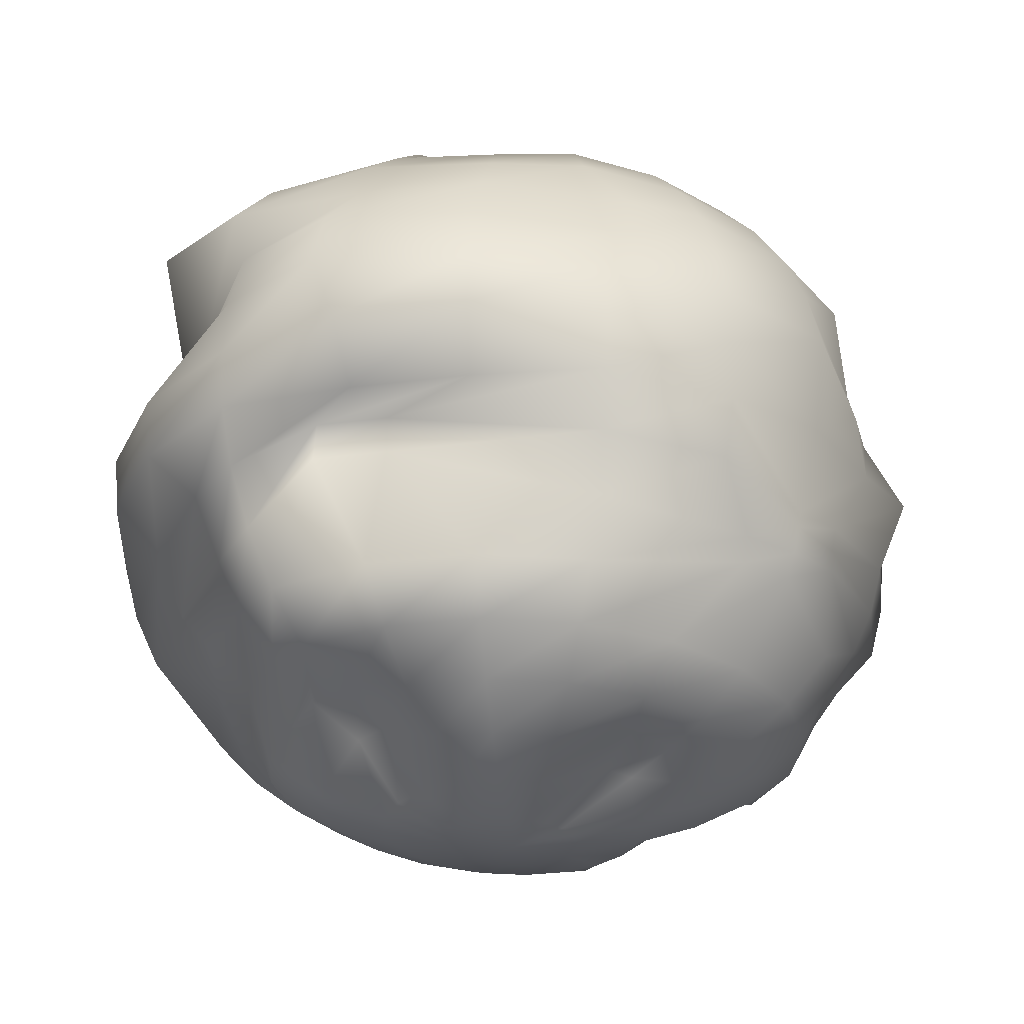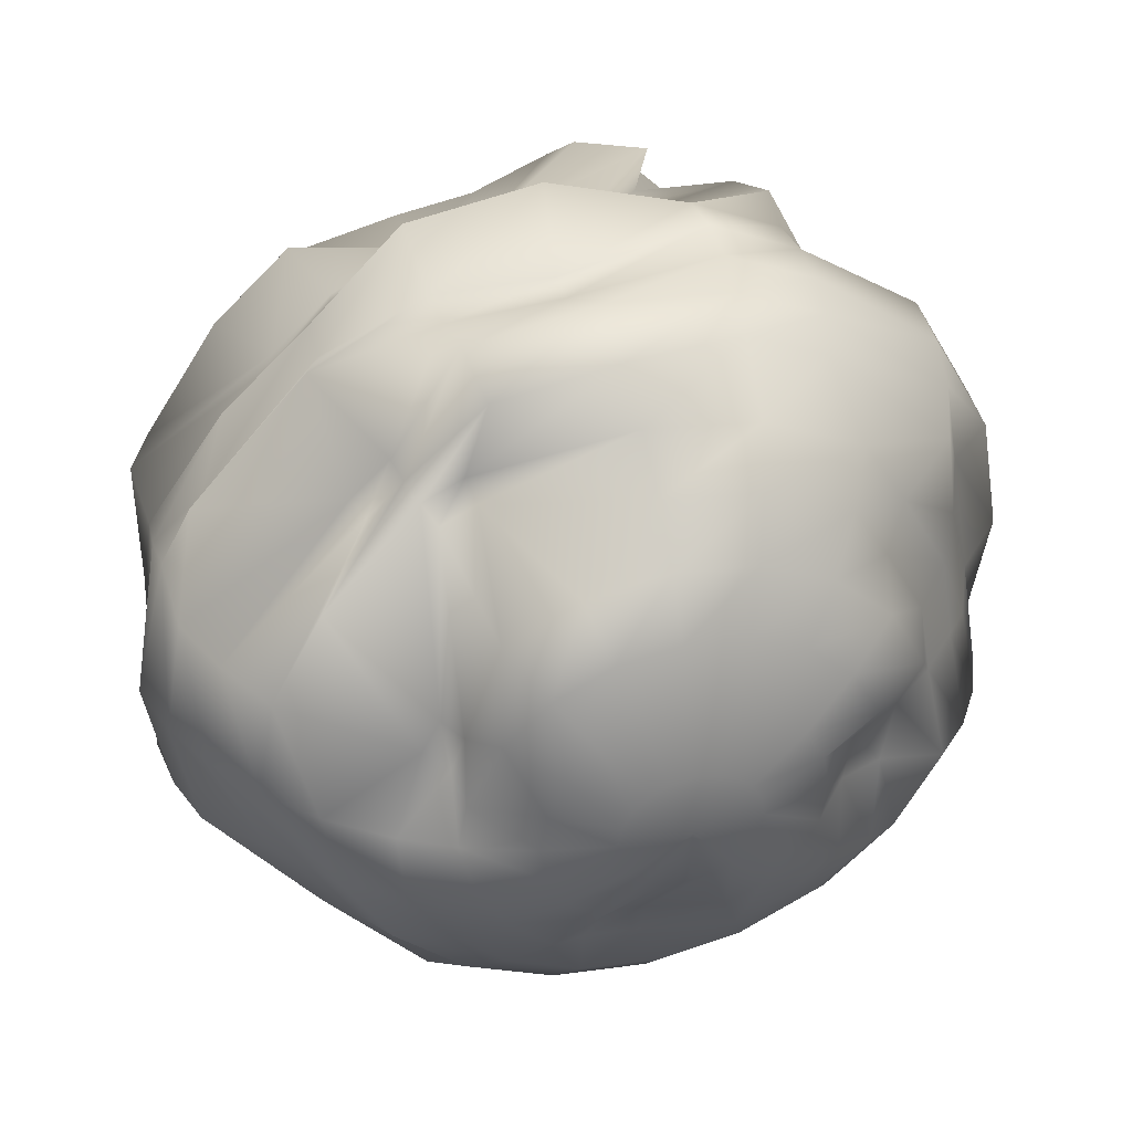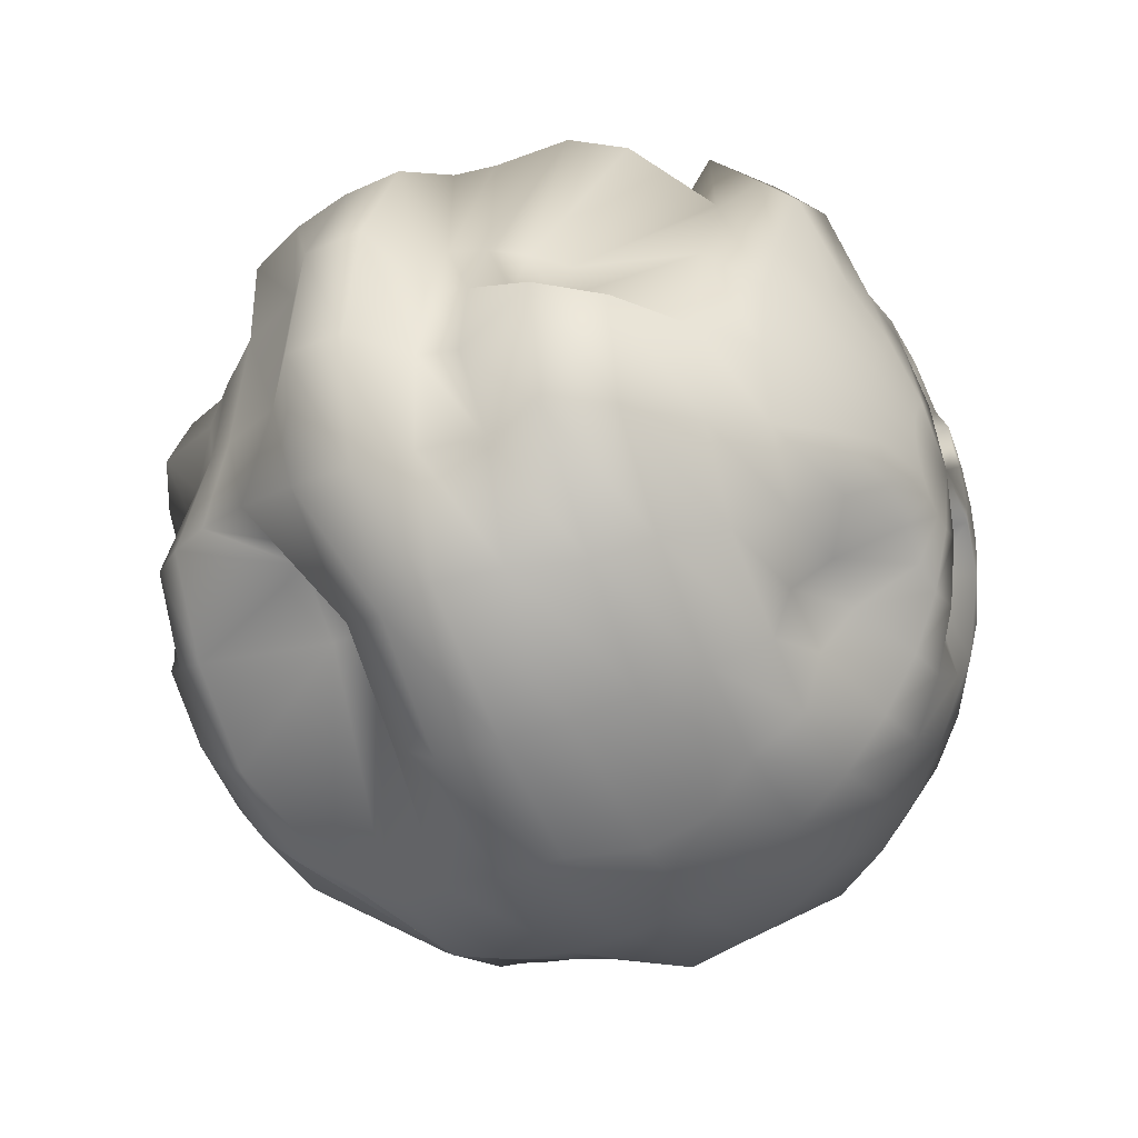
<metadata>
{"format":"obj","ext":"obj","renderer":"f3d","projection":"perspective","resolution":1024,"background":"white","views":[{"elev":-29.1,"azim":148.0,"up":"+Y"},{"elev":39.5,"azim":-17.1,"up":"+Z"},{"elev":-31.2,"azim":116.7,"up":"+Z"}]}
</metadata>
<code>
g default
v 0.09608 -0.5766 -0.02896
v 0.08153 -0.5766 -0.05549
v 0.05887 -0.5766 -0.07655
v 0.03032 -0.5766 -0.09007
v -0.001324 -0.5766 -0.09473
v -0.03297 -0.5766 -0.09007
v -0.06152 -0.5766 -0.07655
v -0.08418 -0.5766 -0.05549
v -0.09872 -0.5766 -0.02896
v -0.1037 -0.5766 0.000455
v -0.09872 -0.5766 0.02987
v -0.08418 -0.5766 0.0564
v -0.06152 -0.5766 0.07746
v -0.03297 -0.5766 0.09098
v -0.001324 -0.5766 0.09564
v 0.03032 -0.5766 0.09098
v 0.05887 -0.5766 0.07746
v 0.08153 -0.5766 0.0564
v 0.09608 -0.5766 0.02987
v 0.1011 -0.5766 0.000455
v 0.1911 -0.5552 -0.05765
v 0.1623 -0.5552 -0.1101
v 0.1176 -0.5552 -0.1517
v 0.06119 -0.5552 -0.1784
v -0.04163 -0.5149 -0.1943
v -0.09506 -0.5149 -0.1864
v -0.1202 -0.5552 -0.1517
v -0.165 -0.5552 -0.1101
v -0.1937 -0.5552 -0.05765
v -0.2036 -0.5552 0.000455
v -0.1937 -0.5552 0.05856
v -0.165 -0.5552 0.111
v -0.1202 -0.5552 0.1526
v -0.06384 -0.5552 0.1793
v -0.001324 -0.5552 0.1885
v 0.06119 -0.5552 0.1793
v 0.1176 -0.5552 0.1526
v 0.1623 -0.5552 0.111
v 0.1911 -0.5552 0.05856
v 0.201 -0.5552 0.000455
v 0.2586 -0.4701 -0.07641
v 0.2391 -0.5201 -0.1619
v 0.1734 -0.5201 -0.223
v 0.09052 -0.5201 -0.2623
v -0.04163 -0.4849 -0.2697
v -0.1201 -0.4849 -0.2581
v -0.176 -0.5201 -0.223
v -0.2418 -0.5201 -0.1619
v -0.284 -0.5201 -0.08491
v -0.2957 -0.4849 -0.03356
v -0.2832 -0.4849 0.0394
v -0.2418 -0.5201 0.1628
v -0.176 -0.5201 0.2239
v -0.09317 -0.5201 0.2632
v -0.001324 -0.5201 0.2767
v 0.09052 -0.5201 0.2632
v 0.1734 -0.5201 0.2239
v 0.2391 -0.5201 0.1628
v 0.2813 -0.5201 0.08582
v 0.2718 -0.4701 0.000747
v 0.3339 -0.4268 -0.09914
v 0.31 -0.4723 -0.2098
v 0.2249 -0.4723 -0.2889
v 0.1176 -0.4723 -0.3397
v -0.001324 -0.4723 -0.3572
v -0.1202 -0.4723 -0.3397
v -0.2275 -0.4723 -0.2889
v -0.3126 -0.4723 -0.2098
v -0.3673 -0.4723 -0.1101
v -0.3705 -0.444 -0.03356
v -0.2852 -0.4159 0.04242
v -0.2679 -0.4277 0.1044
v -0.2275 -0.4723 0.2898
v -0.1202 -0.4723 0.3406
v -0.001324 -0.4723 0.3581
v 0.1176 -0.4723 0.3406
v 0.2249 -0.4723 0.2898
v 0.31 -0.4723 0.2107
v 0.3646 -0.4723 0.111
v 0.3509 -0.4268 0.000747
v 0.4389 -0.4128 -0.1325
v 0.3732 -0.4128 -0.2524
v 0.2708 -0.4128 -0.3476
v 0.1417 -0.4128 -0.4087
v -0.001324 -0.4128 -0.4298
v -0.1444 -0.4128 -0.4087
v -0.2734 -0.4128 -0.3476
v -0.3758 -0.4128 -0.2524
v -0.4416 -0.4128 -0.1325
v -0.4642 -0.4128 0.000455
v -0.3213 -0.403 0.07242
v -0.2941 -0.403 0.1221
v -0.2517 -0.2615 0.3304
v -0.1983 -0.2615 0.3557
v -0.001324 -0.4128 0.4307
v 0.1417 -0.4128 0.4097
v 0.2708 -0.4128 0.3485
v 0.3416 -0.3731 0.2293
v 0.4011 -0.3731 0.1209
v 0.4215 -0.3731 0.000747
v 0.5024 -0.3431 -0.1517
v 0.4272 -0.3431 -0.2889
v 0.31 -0.3431 -0.3978
v 0.1623 -0.3431 -0.4677
v -0.09317 -0.2866 -0.4918
v -0.1745 -0.2866 -0.4872
v -0.3126 -0.3431 -0.3978
v -0.4079 -0.3336 -0.2809
v -0.4722 -0.3336 -0.1636
v -0.531 -0.3431 0.000455
v -0.505 -0.3431 0.1526
v -0.4298 -0.3431 0.2898
v -0.2679 -0.2326 0.3511
v -0.2068 -0.2326 0.3801
v -0.001324 -0.3431 0.4927
v 0.1623 -0.3431 0.4686
v 0.31 -0.3431 0.3987
v 0.3904 -0.3101 0.2623
v 0.4584 -0.3101 0.1382
v 0.4818 -0.3101 0.000747
v 0.5534 -0.265 -0.1671
v 0.4777 -0.1512 -0.2149
v 0.397 -0.1512 -0.29
v 0.1789 -0.265 -0.5152
v -0.09317 -0.2478 -0.5014
v -0.1827 -0.2478 -0.4963
v -0.2635 -0.2478 -0.4815
v -0.445 -0.2668 -0.3059
v -0.5158 -0.2668 -0.1767
v -0.5846 -0.265 0.000455
v -0.5561 -0.265 0.168
v -0.3344 -0.2003 0.3182
v -0.281 -0.2003 0.3678
v -0.1816 -0.265 0.5161
v -0.001324 -0.265 0.5426
v 0.182 -0.2194 0.5181
v 0.303 -0.2194 0.4608
v 0.4706 -0.265 0.3191
v 0.4958 -0.2504 0.1722
v 0.529 -0.2504 -0.02222
v 0.5908 -0.1804 -0.1784
v 0.4701 -0.08741 -0.2077
v 0.3922 -0.08741 -0.2801
v 0.1911 -0.1804 -0.5499
v -0.001324 -0.1804 -0.5782
v -0.1888 -0.2057 -0.503
v -0.2686 -0.2127 -0.4806
v -0.4722 -0.1945 -0.3243
v -0.5935 -0.1804 -0.1784
v -0.624 -0.1804 0.000455
v -0.5935 -0.1804 0.1793
v -0.3475 -0.1653 0.3271
v -0.2905 -0.1653 0.3801
v -0.1937 -0.1804 0.5508
v -0.001324 -0.1804 0.5791
v 0.1911 -0.1564 0.5439
v 0.3202 -0.1564 0.4828
v 0.5024 -0.1804 0.3406
v 0.5392 -0.1522 0.1853
v 0.5746 -0.1522 -0.02222
v 0.6136 -0.09132 -0.1853
v 0.476 -0.08254 -0.3185
v 0.3467 -0.08254 -0.4387
v 0.1985 -0.09132 -0.5711
v -0.001324 -0.09132 -0.6005
v -0.1981 -0.1749 -0.4976
v -0.2746 -0.1749 -0.4836
v -0.4887 -0.1184 -0.3355
v -0.6163 -0.09132 -0.1853
v -0.6479 -0.09132 0.000455
v -0.5912 -0.04594 0.1817
v -0.545 -0.04594 0.2659
v -0.3814 -0.09132 0.4867
v -0.1875 -0.06326 0.5081
v -0.01534 -0.06247 0.5147
v 0.1966 -0.09018 0.5597
v 0.3307 -0.09018 0.4962
v 0.5218 -0.09132 0.3537
v 0.6136 -0.09132 0.1862
v 0.6453 -0.09132 0.000455
v 0.6213 0 -0.1876
v 0.5283 0 -0.3572
v 0.3835 0 -0.4918
v 0.201 0 -0.5782
v -0.001324 0 -0.608
v -0.2145 -0.04034 -0.5282
v -0.3705 -0.04034 -0.4543
v -0.531 0 -0.3572
v -0.624 0 -0.1876
v -0.6112 0 0.08822
v -0.595 0 0.1828
v -0.5204 0 0.251
v -0.3446 0 0.4457
v -0.1892 -0.000144 0.513
v -0.01534 -0.01552 0.5185
v 0.1984 -0.02225 0.565
v 0.3342 -0.02225 0.5007
v 0.5283 0 0.3581
v 0.6213 0 0.1885
v 0.6533 0 0.000455
v 0.6136 0.09132 -0.1853
v 0.5636 0.09132 -0.3528
v 0.3782 0.09132 -0.4857
v 0.1985 0.09132 -0.5711
v -0.001324 0.09132 -0.6005
v -0.2011 0.09132 -0.5711
v -0.4401 0.136 -0.3608
v -0.5096 0.136 -0.2962
v -0.5543 0.136 -0.2148
v -0.6071 0.04594 0.08822
v -0.5912 0.04594 0.1817
v -0.4697 0.08254 0.32
v -0.3404 0.08254 0.4402
v -0.2011 0.09132 0.572
v -0.001324 0.09132 0.6014
v 0.1966 0.04568 0.5597
v 0.3307 0.04568 0.4962
v 0.5098 0.07176 0.2055
v 0.5672 0.07176 0.1007
v 0.587 0.07176 -0.01552
v 0.5908 0.1804 -0.1784
v 0.5385 0.1804 -0.3397
v 0.36 0.1804 -0.4677
v 0.135 0.1804 -0.5499
v -0.001324 0.1804 -0.5782
v -0.1937 0.1804 -0.5499
v -0.4333 0.1792 -0.352
v -0.5002 0.1792 -0.2898
v -0.5432 0.1792 -0.2114
v -0.558 0.1792 -0.1245
v -0.5935 0.1804 0.1793
v -0.3975 0.1245 0.3481
v -0.3023 0.1245 0.4366
v -0.1824 0.1245 0.4934
v -0.0494 0.1245 0.513
v 0.08357 0.1245 0.4934
v 0.3646 0.1804 0.4686
v 0.4976 0.1275 0.1973
v 0.553 0.1275 0.09638
v 0.572 0.1275 -0.01552
v 0.6046 0.265 -0.1671
v 0.4706 0.265 -0.3182
v 0.33 0.265 -0.4382
v 0.1193 0.265 -0.5152
v -0.001324 0.265 -0.5417
v -0.1816 0.265 -0.5152
v -0.3442 0.265 -0.4382
v -0.4847 0.2204 -0.2794
v -0.525 0.2204 -0.2059
v -0.5389 0.2204 -0.1245
v -0.5561 0.265 0.168
v -0.3756 0.183 0.3333
v -0.2864 0.183 0.4162
v -0.174 0.183 0.4694
v -0.0494 0.183 0.4877
v 0.07517 0.183 0.4694
v 0.3415 0.265 0.4391
v 0.4777 0.1805 0.1839
v 0.5296 0.1805 0.08932
v 0.6416 0.265 0.000455
v 0.5385 0.3431 -0.1517
v 0.441 0.3431 -0.2889
v 0.2891 0.3431 -0.3978
v 0.1623 0.3431 -0.4677
v -0.001324 0.3431 -0.4918
v -0.165 0.3431 -0.4677
v -0.3126 0.3431 -0.3978
v -0.4298 0.3431 -0.2889
v -0.4521 0.3101 -0.1367
v -0.4755 0.3101 0.000747
v -0.505 0.3431 0.1526
v -0.4298 0.3431 0.2898
v -0.3126 0.3431 0.3987
v -0.1625 0.237 0.4366
v -0.0494 0.237 0.4532
v 0.2338 0.3431 0.4686
v 0.2153 0.3431 0.3987
v 0.4505 0.2293 0.1655
v 0.4976 0.2293 0.07967
v 0.5721 0.3431 0.000455
v 0.4389 0.4128 -0.1325
v 0.371 0.4128 -0.2524
v 0.2383 0.4128 -0.3476
v 0.1417 0.4128 -0.4087
v -0.001324 0.4128 -0.4298
v -0.1444 0.4128 -0.4087
v -0.2734 0.4128 -0.3476
v -0.3758 0.4128 -0.2524
v -0.3948 0.3731 -0.1194
v -0.4152 0.3731 0.000747
v -0.4416 0.4128 0.1334
v -0.3758 0.4128 0.2534
v -0.2734 0.4128 0.3485
v -0.1483 0.2851 0.3958
v -0.0494 0.2851 0.4104
v 0.1421 0.4128 0.4559
v 0.2202 0.4128 0.4129
v 0.3732 0.4128 0.2534
v 0.4389 0.4128 0.1334
v 0.4616 0.4128 0.000455
v 0.3646 0.4723 -0.1101
v 0.31 0.4723 -0.2098
v 0.2076 0.4268 -0.2608
v 0.1106 0.4268 -0.3067
v -0.001324 0.4723 -0.3572
v -0.1202 0.4723 -0.3397
v -0.2275 0.4723 -0.2889
v -0.3126 0.4723 -0.2098
v -0.3673 0.4723 -0.1101
v -0.3861 0.4723 0.000455
v -0.3673 0.4723 0.111
v -0.3126 0.4723 0.2107
v -0.2275 0.4723 0.2898
v -0.1202 0.4723 0.3406
v -0.001324 0.4723 0.3581
v 0.1176 0.4723 0.4049
v 0.2249 0.4723 0.3541
v 0.31 0.4723 0.2107
v 0.3646 0.4723 0.111
v 0.3835 0.4723 0.000455
v 0.2813 0.5201 -0.08491
v 0.2391 0.5201 -0.1619
v 0.161 0.4701 -0.2012
v 0.08616 0.4701 -0.2367
v -0.001324 0.5201 -0.2758
v -0.09317 0.5201 -0.2623
v -0.176 0.5201 -0.223
v -0.2418 0.5201 -0.1619
v -0.284 0.5201 -0.08491
v -0.2985 0.5201 0.000455
v -0.284 0.5201 0.08582
v -0.2418 0.5201 0.1628
v -0.176 0.5201 0.2239
v -0.09317 0.5201 0.2632
v -0.001324 0.5201 0.2767
v 0.09052 0.5201 0.2632
v 0.1734 0.5201 0.2239
v 0.2391 0.5201 0.1628
v 0.2813 0.5201 0.08582
v 0.2959 0.5201 0.000455
v 0.1911 0.5552 -0.05765
v 0.1623 0.5552 -0.1101
v 0.1176 0.5552 -0.1517
v 0.06119 0.5552 -0.1784
v -0.001324 0.5552 -0.1876
v -0.06384 0.5552 -0.1784
v -0.1107 0.4988 -0.1081
v -0.144 0.4988 -0.07717
v -0.1937 0.5552 -0.05765
v -0.2036 0.5552 0.000455
v -0.1937 0.5552 0.05856
v -0.165 0.5552 0.111
v -0.1202 0.5552 0.1526
v -0.06879 0.4988 0.1381
v -0.02228 0.4988 0.1449
v 0.06119 0.5552 0.1793
v 0.1176 0.5552 0.1526
v 0.1623 0.5552 0.111
v 0.1911 0.5552 0.05856
v 0.201 0.5552 0.000455
v 0.09608 0.5766 -0.02896
v 0.08153 0.5766 -0.05549
v 0.05887 0.5766 -0.07655
v 0.03032 0.5766 -0.09007
v -0.001324 0.5766 -0.09473
v -0.03297 0.5766 -0.09007
v -0.06706 0.5097 -0.05224
v -0.08392 0.5097 -0.03657
v -0.09872 0.5766 -0.02896
v -0.1037 0.5766 0.000455
v -0.09872 0.5766 0.02987
v -0.08418 0.5766 0.0564
v -0.06152 0.5766 0.07746
v -0.04582 0.5097 0.0724
v -0.02228 0.5097 0.07587
v 0.03032 0.5766 0.09098
v 0.05887 0.5766 0.07746
v 0.08153 0.5766 0.0564
v 0.09608 0.5766 0.02987
v 0.1011 0.5766 0.000455
v -0.001324 -0.5838 0.000455
v -0.001324 0.5838 0.000455
g pSphere1
f 1 2 22 21
f 2 3 23 22
f 3 4 24 23
f 4 5 25 24
f 5 6 26 25
f 6 7 27 26
f 7 8 28 27
f 8 9 29 28
f 9 10 30 29
f 10 11 31 30
f 11 12 32 31
f 12 13 33 32
f 13 14 34 33
f 14 15 35 34
f 15 16 36 35
f 16 17 37 36
f 17 18 38 37
f 18 19 39 38
f 19 20 40 39
f 20 1 21 40
f 21 22 42 41
f 22 23 43 42
f 23 24 44 43
f 24 25 45 44
f 25 26 46 45
f 26 27 47 46
f 27 28 48 47
f 28 29 49 48
f 29 30 50 49
f 30 31 51 50
f 31 32 52 51
f 32 33 53 52
f 33 34 54 53
f 34 35 55 54
f 35 36 56 55
f 36 37 57 56
f 37 38 58 57
f 38 39 59 58
f 39 40 60 59
f 40 21 41 60
f 41 42 62 61
f 42 43 63 62
f 43 44 64 63
f 44 45 65 64
f 45 46 66 65
f 46 47 67 66
f 47 48 68 67
f 48 49 69 68
f 49 50 70 69
f 50 51 71 70
f 51 52 72 71
f 52 53 73 72
f 53 54 74 73
f 54 55 75 74
f 55 56 76 75
f 56 57 77 76
f 57 58 78 77
f 58 59 79 78
f 59 60 80 79
f 60 41 61 80
f 61 62 82 81
f 62 63 83 82
f 63 64 84 83
f 64 65 85 84
f 65 66 86 85
f 66 67 87 86
f 67 68 88 87
f 68 69 89 88
f 69 70 90 89
f 70 71 91 90
f 71 72 92 91
f 72 73 93 92
f 73 74 94 93
f 74 75 95 94
f 75 76 96 95
f 76 77 97 96
f 77 78 98 97
f 78 79 99 98
f 79 80 100 99
f 80 61 81 100
f 81 82 102 101
f 82 83 103 102
f 83 84 104 103
f 84 85 105 104
f 85 86 106 105
f 86 87 107 106
f 87 88 108 107
f 88 89 109 108
f 89 90 110 109
f 90 91 111 110
f 91 92 112 111
f 92 93 113 112
f 93 94 114 113
f 94 95 115 114
f 95 96 116 115
f 96 97 117 116
f 97 98 118 117
f 98 99 119 118
f 99 100 120 119
f 100 81 101 120
f 101 102 122 121
f 102 103 123 122
f 103 104 124 123
f 104 105 125 124
f 105 106 126 125
f 106 107 127 126
f 107 108 128 127
f 108 109 129 128
f 109 110 130 129
f 110 111 131 130
f 111 112 132 131
f 112 113 133 132
f 113 114 134 133
f 114 115 135 134
f 115 116 136 135
f 116 117 137 136
f 117 118 138 137
f 118 119 139 138
f 119 120 140 139
f 120 101 121 140
f 121 122 142 141
f 122 123 143 142
f 123 124 144 143
f 124 125 145 144
f 125 126 146 145
f 126 127 147 146
f 127 128 148 147
f 128 129 149 148
f 129 130 150 149
f 130 131 151 150
f 131 132 152 151
f 132 133 153 152
f 133 134 154 153
f 134 135 155 154
f 135 136 156 155
f 136 137 157 156
f 137 138 158 157
f 138 139 159 158
f 139 140 160 159
f 140 121 141 160
f 141 142 162 161
f 142 143 163 162
f 143 144 164 163
f 144 145 165 164
f 145 146 166 165
f 146 147 167 166
f 147 148 168 167
f 148 149 169 168
f 149 150 170 169
f 150 151 171 170
f 151 152 172 171
f 152 153 173 172
f 153 154 174 173
f 154 155 175 174
f 155 156 176 175
f 156 157 177 176
f 157 158 178 177
f 158 159 179 178
f 159 160 180 179
f 160 141 161 180
f 161 162 182 181
f 162 163 183 182
f 163 164 184 183
f 164 165 185 184
f 165 166 186 185
f 166 167 187 186
f 167 168 188 187
f 168 169 189 188
f 169 170 190 189
f 170 171 191 190
f 171 172 192 191
f 172 173 193 192
f 173 174 194 193
f 174 175 195 194
f 175 176 196 195
f 176 177 197 196
f 177 178 198 197
f 178 179 199 198
f 179 180 200 199
f 180 161 181 200
f 181 182 202 201
f 182 183 203 202
f 183 184 204 203
f 184 185 205 204
f 185 186 206 205
f 186 187 207 206
f 187 188 208 207
f 188 189 209 208
f 189 190 210 209
f 190 191 211 210
f 191 192 212 211
f 192 193 213 212
f 193 194 214 213
f 194 195 215 214
f 195 196 216 215
f 196 197 217 216
f 197 198 218 217
f 198 199 219 218
f 199 200 220 219
f 200 181 201 220
f 201 202 222 221
f 202 203 223 222
f 203 204 224 223
f 204 205 225 224
f 205 206 226 225
f 206 207 227 226
f 207 208 228 227
f 208 209 229 228
f 209 210 230 229
f 210 211 231 230
f 211 212 232 231
f 212 213 233 232
f 213 214 234 233
f 214 215 235 234
f 215 216 236 235
f 216 217 237 236
f 217 218 238 237
f 218 219 239 238
f 219 220 240 239
f 220 201 221 240
f 221 222 242 241
f 222 223 243 242
f 223 224 244 243
f 224 225 245 244
f 225 226 246 245
f 226 227 247 246
f 227 228 248 247
f 228 229 249 248
f 229 230 250 249
f 230 231 251 250
f 231 232 252 251
f 232 233 253 252
f 233 234 254 253
f 234 235 255 254
f 235 236 256 255
f 236 237 257 256
f 237 238 258 257
f 238 239 259 258
f 239 240 260 259
f 240 221 241 260
f 241 242 262 261
f 242 243 263 262
f 243 244 264 263
f 244 245 265 264
f 245 246 266 265
f 246 247 267 266
f 247 248 268 267
f 248 249 269 268
f 249 250 270 269
f 250 251 271 270
f 251 252 272 271
f 252 253 273 272
f 253 254 274 273
f 254 255 275 274
f 255 256 276 275
f 256 257 277 276
f 257 258 278 277
f 258 259 279 278
f 259 260 280 279
f 260 241 261 280
f 261 262 282 281
f 262 263 283 282
f 263 264 284 283
f 264 265 285 284
f 265 266 286 285
f 266 267 287 286
f 267 268 288 287
f 268 269 289 288
f 269 270 290 289
f 270 271 291 290
f 271 272 292 291
f 272 273 293 292
f 273 274 294 293
f 274 275 295 294
f 275 276 296 295
f 276 277 297 296
f 277 278 298 297
f 278 279 299 298
f 279 280 300 299
f 280 261 281 300
f 281 282 302 301
f 282 283 303 302
f 283 284 304 303
f 284 285 305 304
f 285 286 306 305
f 286 287 307 306
f 287 288 308 307
f 288 289 309 308
f 289 290 310 309
f 290 291 311 310
f 291 292 312 311
f 292 293 313 312
f 293 294 314 313
f 294 295 315 314
f 295 296 316 315
f 296 297 317 316
f 297 298 318 317
f 298 299 319 318
f 299 300 320 319
f 300 281 301 320
f 301 302 322 321
f 302 303 323 322
f 303 304 324 323
f 304 305 325 324
f 305 306 326 325
f 306 307 327 326
f 307 308 328 327
f 308 309 329 328
f 309 310 330 329
f 310 311 331 330
f 311 312 332 331
f 312 313 333 332
f 313 314 334 333
f 314 315 335 334
f 315 316 336 335
f 316 317 337 336
f 317 318 338 337
f 318 319 339 338
f 319 320 340 339
f 320 301 321 340
f 321 322 342 341
f 322 323 343 342
f 323 324 344 343
f 324 325 345 344
f 325 326 346 345
f 326 327 347 346
f 327 328 348 347
f 328 329 349 348
f 329 330 350 349
f 330 331 351 350
f 331 332 352 351
f 332 333 353 352
f 333 334 354 353
f 334 335 355 354
f 335 336 356 355
f 336 337 357 356
f 337 338 358 357
f 338 339 359 358
f 339 340 360 359
f 340 321 341 360
f 341 342 362 361
f 342 343 363 362
f 343 344 364 363
f 344 345 365 364
f 345 346 366 365
f 346 347 367 366
f 347 348 368 367
f 348 349 369 368
f 349 350 370 369
f 350 351 371 370
f 351 352 372 371
f 352 353 373 372
f 353 354 374 373
f 354 355 375 374
f 355 356 376 375
f 356 357 377 376
f 357 358 378 377
f 358 359 379 378
f 359 360 380 379
f 360 341 361 380
f 2 1 381
f 3 2 381
f 4 3 381
f 5 4 381
f 6 5 381
f 7 6 381
f 8 7 381
f 9 8 381
f 10 9 381
f 11 10 381
f 12 11 381
f 13 12 381
f 14 13 381
f 15 14 381
f 16 15 381
f 17 16 381
f 18 17 381
f 19 18 381
f 20 19 381
f 1 20 381
f 361 362 382
f 362 363 382
f 363 364 382
f 364 365 382
f 365 366 382
f 366 367 382
f 367 368 382
f 368 369 382
f 369 370 382
f 370 371 382
f 371 372 382
f 372 373 382
f 373 374 382
f 374 375 382
f 375 376 382
f 376 377 382
f 377 378 382
f 378 379 382
f 379 380 382
f 380 361 382

</code>
